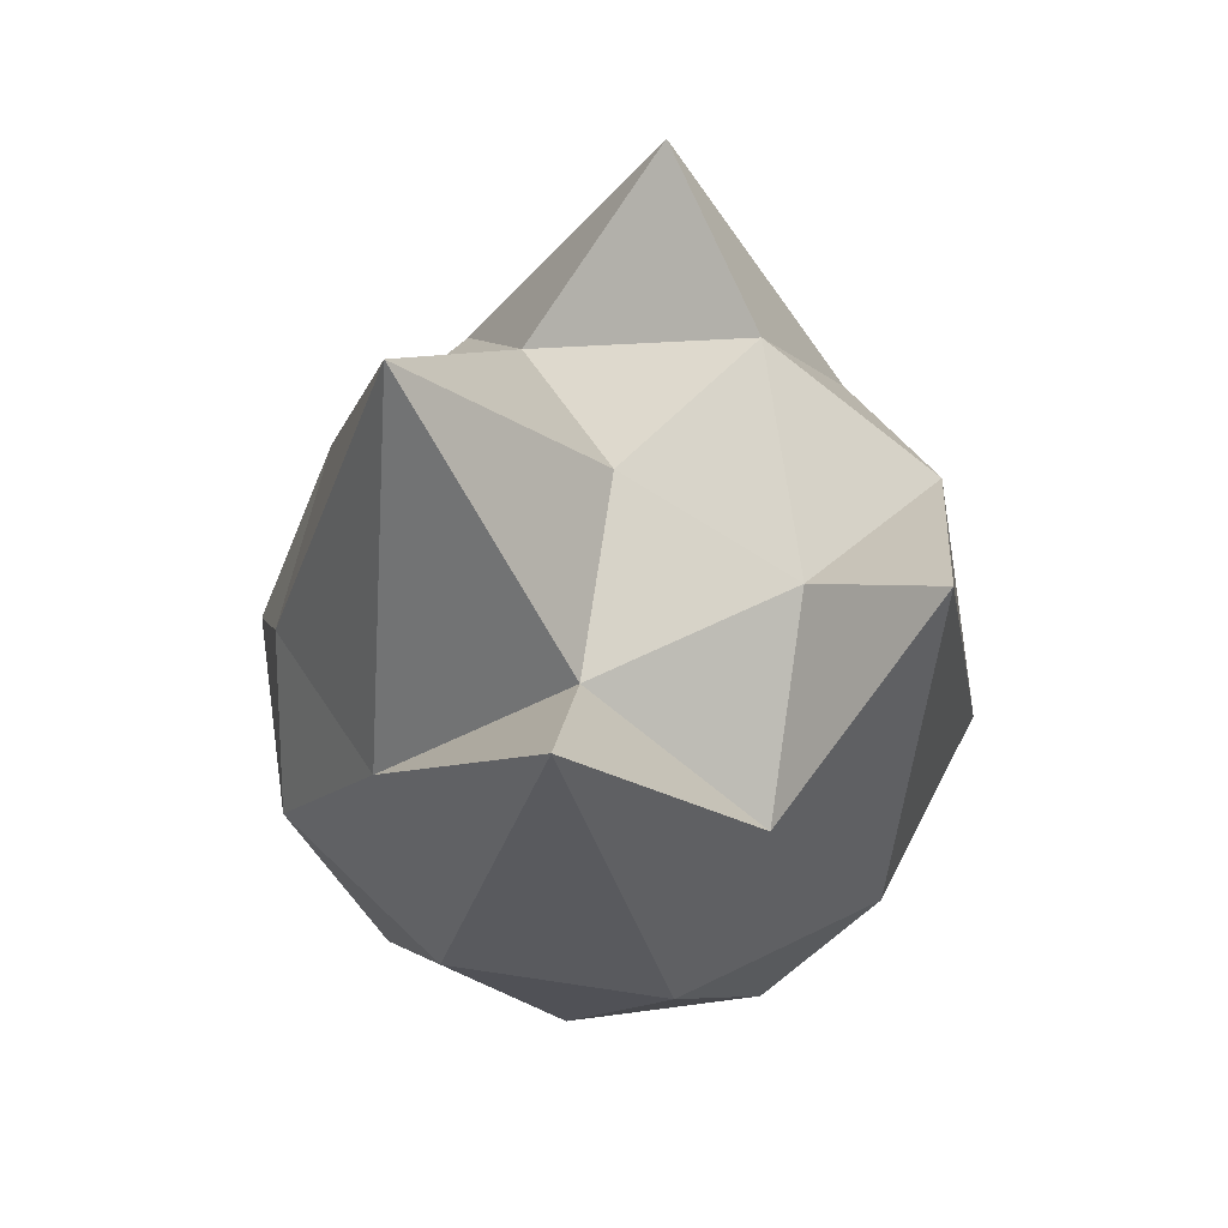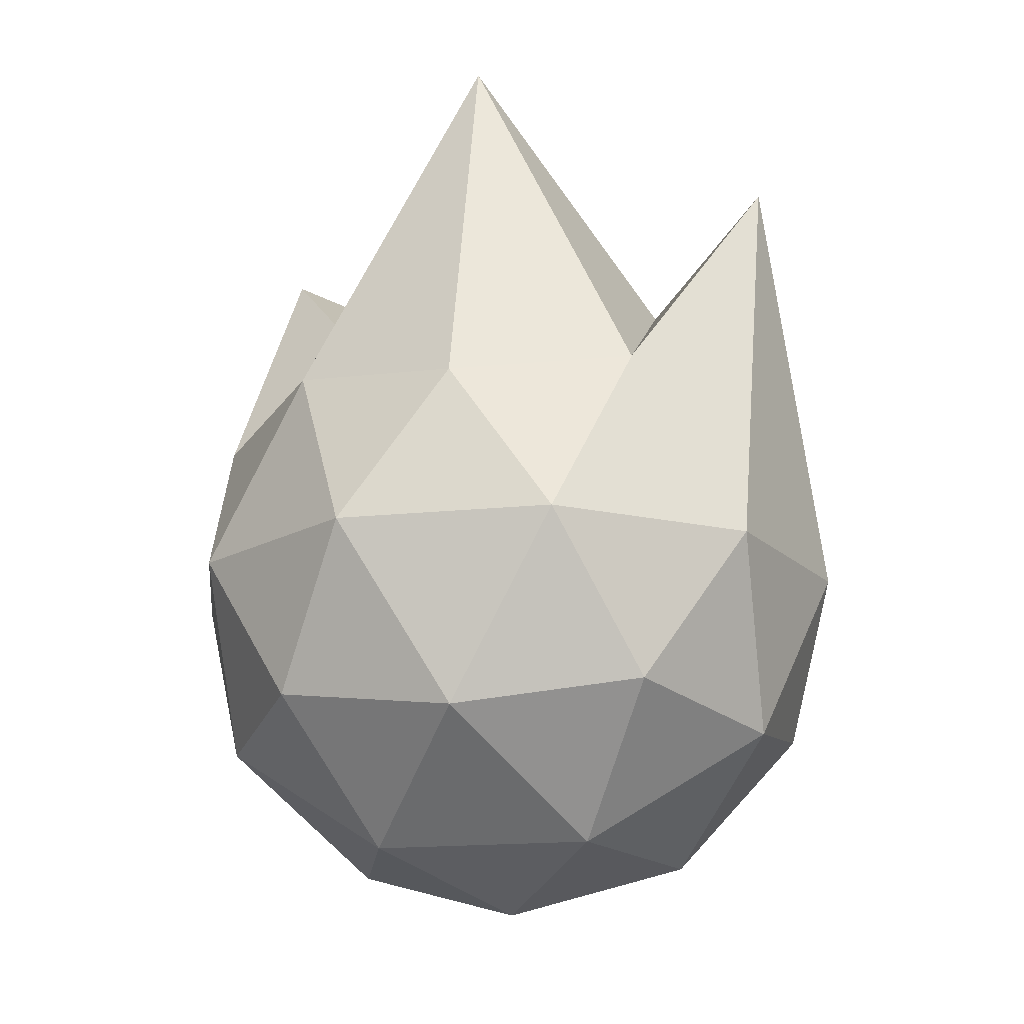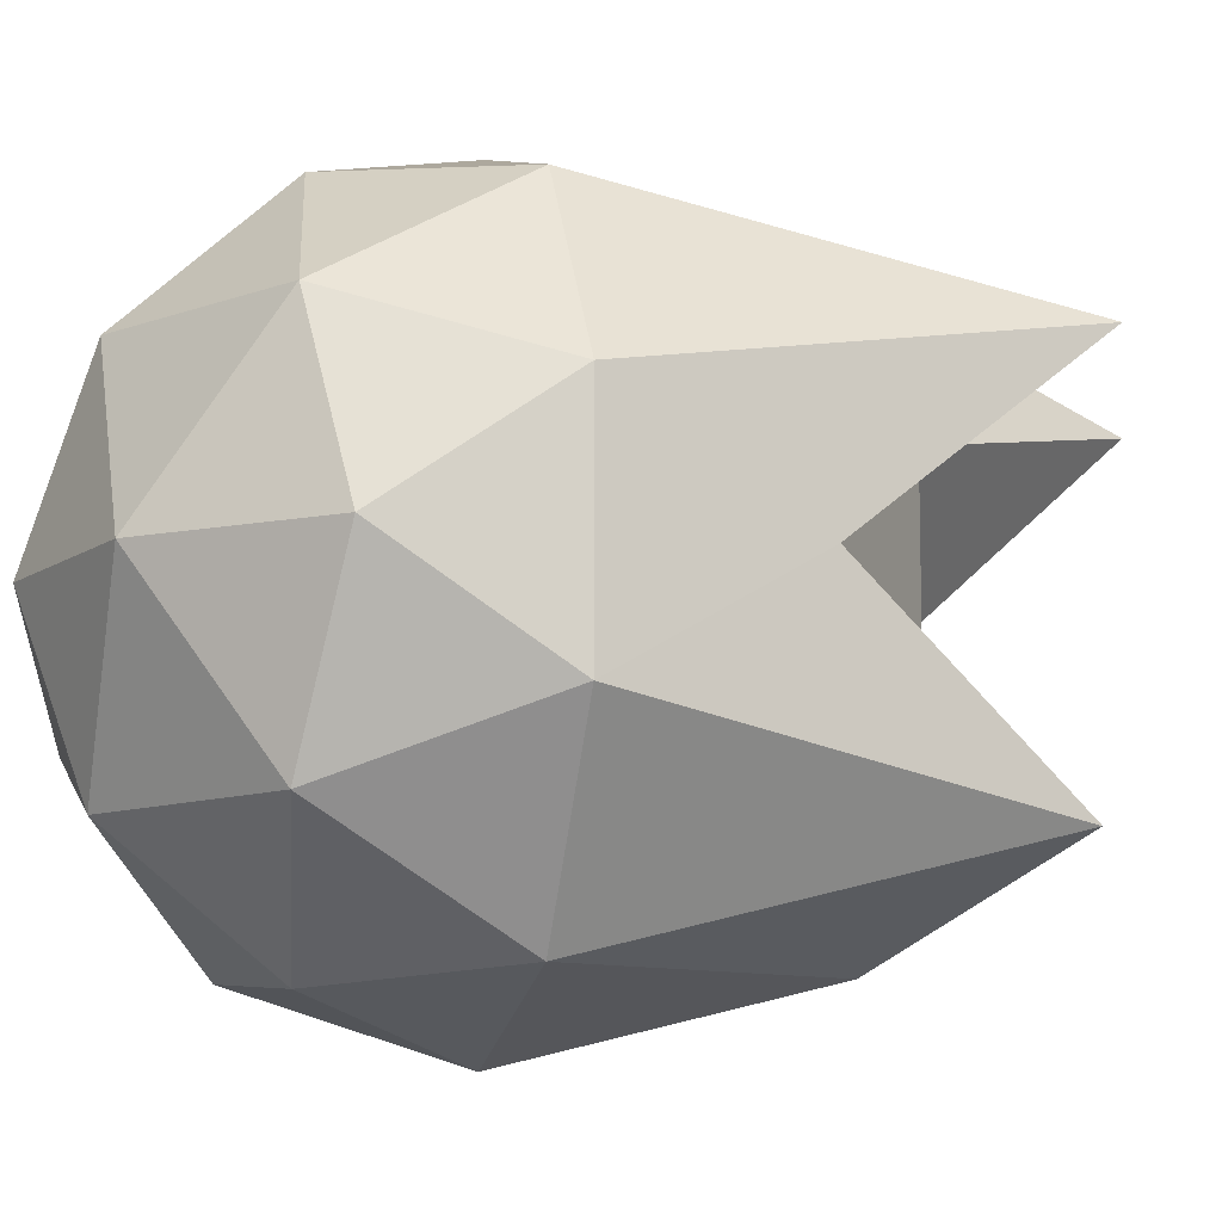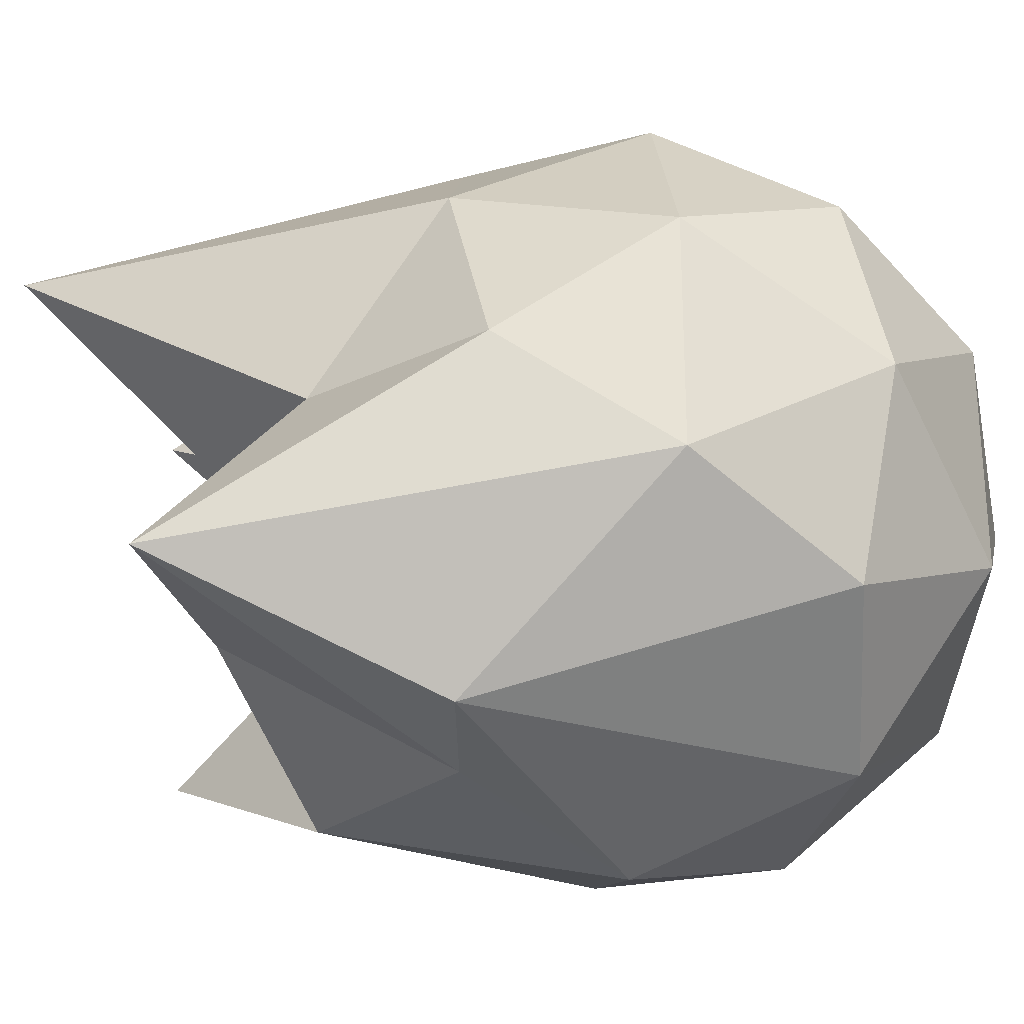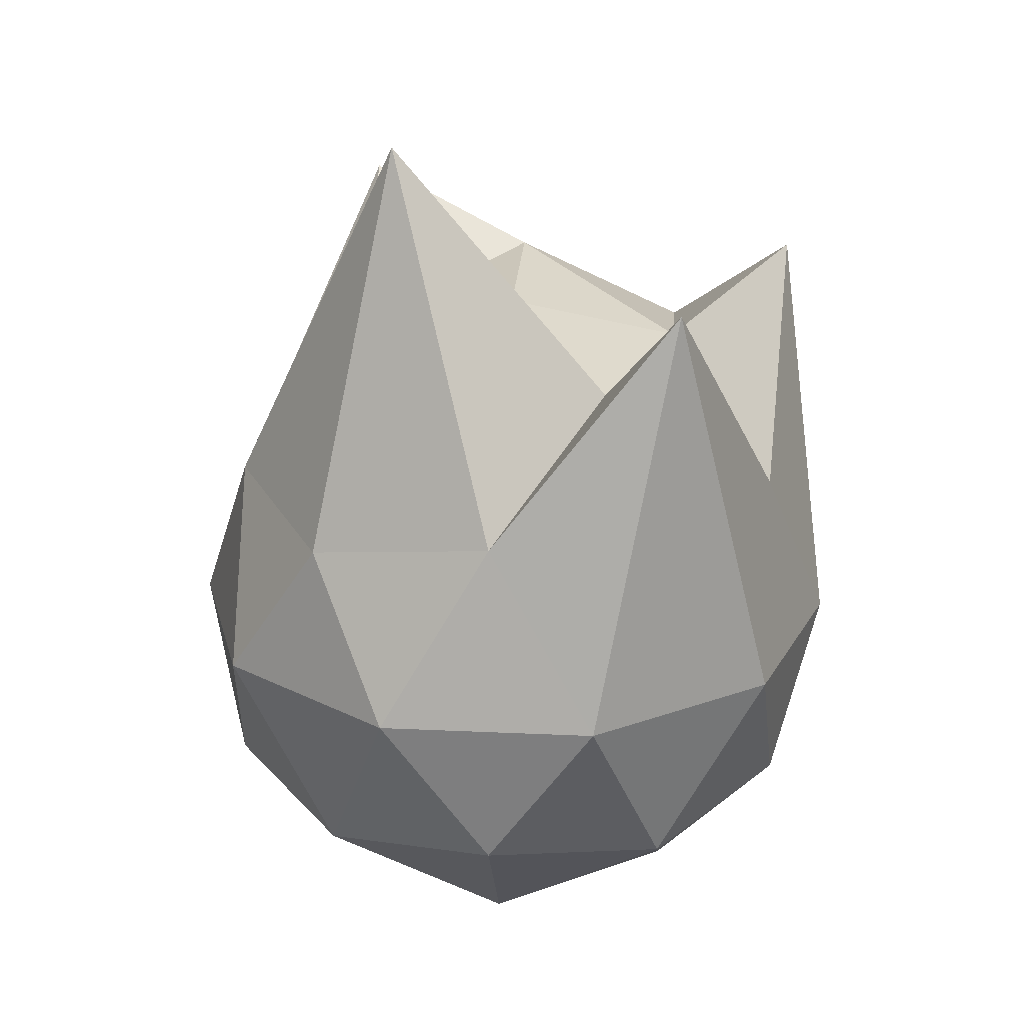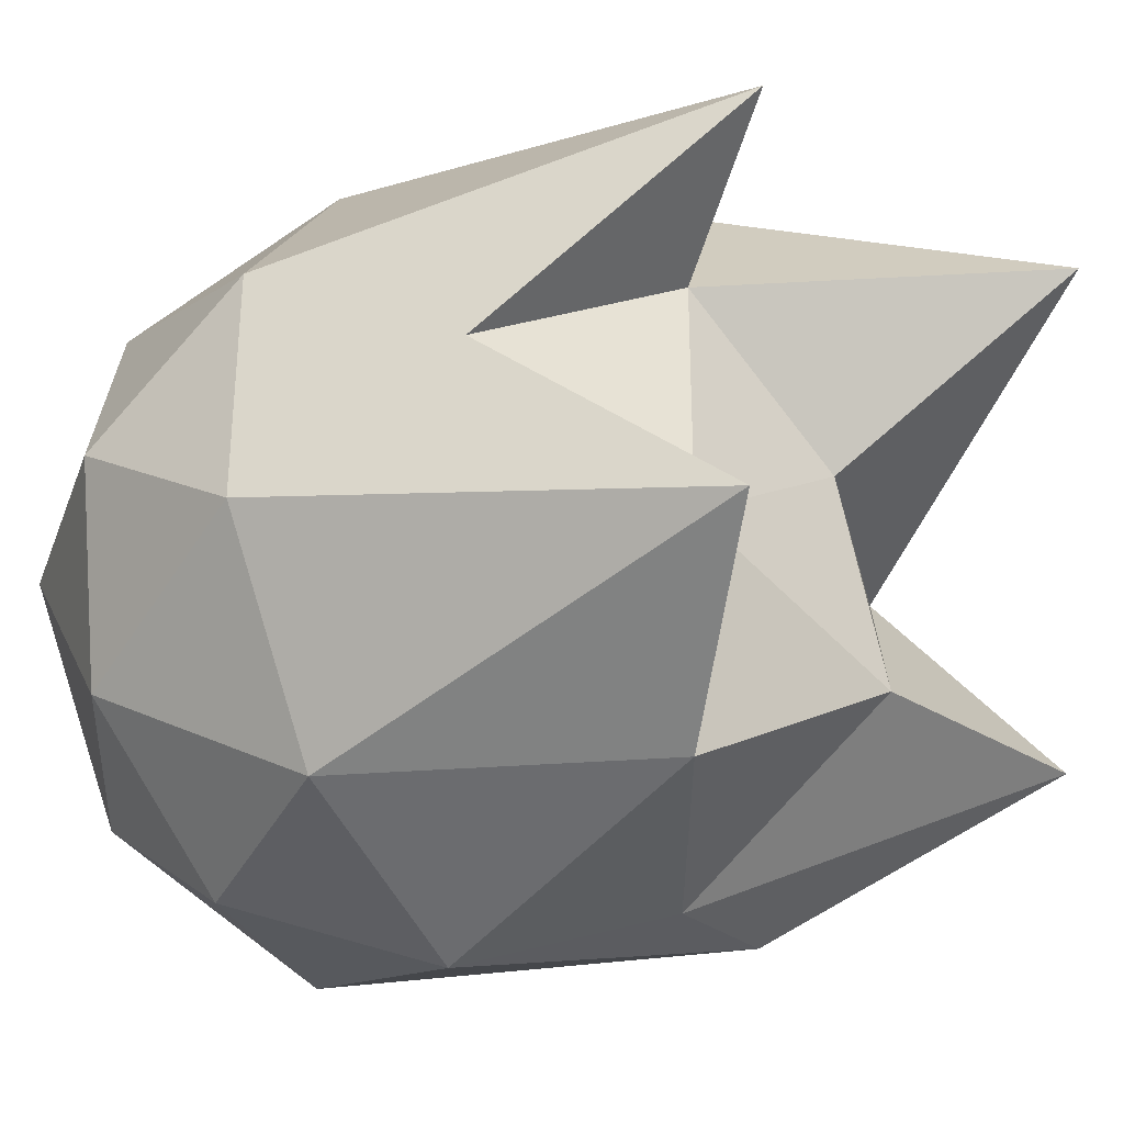
<metadata>
{"format":"obj","ext":"obj","renderer":"f3d","projection":"perspective","resolution":1024,"background":"white","views":[{"elev":59.9,"azim":-117.0,"up":"+Z"},{"elev":-17.4,"azim":173.7,"up":"+Z"},{"elev":-10.1,"azim":-105.1,"up":"+Y"},{"elev":-27.8,"azim":83.4,"up":"+Y"},{"elev":22.8,"azim":-157.5,"up":"+Z"},{"elev":-34.5,"azim":-61.0,"up":"+Y"}]}
</metadata>
<code>
o Icosphere
v 0 0 -1
v 3.618 -2.629 1.764
v -1.382 -4.253 1.764
v -4.472 0 1.764
v -1.382 4.253 1.764
v 3.618 2.629 1.764
v 1.382 -4.253 6.236
v -3.618 -2.629 9.599
v -3.618 2.629 9.965
v 1.382 4.253 6.236
v 4.472 0 6.236
v 0 0 9
v 2.127 -1.545 -0.2533
v -0.8123 -2.5 -0.2533
v 1.314 -4.045 1.371
v 2.127 1.545 -0.2533
v 4.253 0 1.371
v -2.629 0 -0.2533
v -3.441 -2.5 1.371
v -0.8123 2.5 -0.2533
v -3.441 2.5 1.371
v 1.314 4.045 1.371
v 4.755 1.545 4
v 4.755 -1.545 4
v 2.939 -4.045 6.445
v 0 -5 4
v -2.939 -4.045 4
v -4.755 -1.545 4
v -4.755 1.545 4
v -2.939 4.045 4
v 0 5 4
v 2.939 4.045 4
v 3.441 -2.5 10.22
v -1.314 -4.045 7.771
v -4.253 0 6.629
v -1.314 4.045 6.629
v 3.441 2.5 6.629
v 2.629 0 8.253
v 0.8123 -2.5 9.179
v -2.127 -1.545 8.253
v -2.127 1.545 8.253
v 0.8123 2.5 11.9
f 15 2 13
f 13 14 15
f 3 15 14
f 13 1 14
f 17 2 13
f 13 16 17
f 6 17 16
f 13 1 16
f 19 3 14
f 14 18 19
f 4 19 18
f 14 1 18
f 21 4 18
f 18 20 21
f 5 21 20
f 18 1 20
f 22 5 20
f 20 16 22
f 6 22 16
f 20 1 16
f 24 2 17
f 17 23 24
f 11 24 23
f 23 17 6
f 26 3 15
f 15 25 26
f 7 26 25
f 25 15 2
f 28 4 19
f 19 27 28
f 8 28 27
f 27 19 3
f 30 5 21
f 21 29 30
f 9 30 29
f 29 21 4
f 32 6 22
f 22 31 32
f 10 32 31
f 31 22 5
f 33 11 24
f 24 25 33
f 7 33 25
f 25 24 2
f 34 7 26
f 26 27 34
f 8 34 27
f 27 26 3
f 35 8 28
f 28 29 35
f 9 35 29
f 29 28 4
f 36 9 30
f 30 31 36
f 10 36 31
f 31 30 5
f 37 10 32
f 32 23 37
f 11 37 23
f 23 32 6
f 39 7 33
f 33 38 39
f 12 39 38
f 38 33 11
f 40 8 34
f 34 39 40
f 12 40 39
f 39 34 7
f 41 9 35
f 35 40 41
f 12 41 40
f 40 35 8
f 42 10 36
f 36 41 42
f 12 42 41
f 41 36 9
f 38 11 37
f 37 42 38
f 12 38 42
f 42 37 10

</code>
